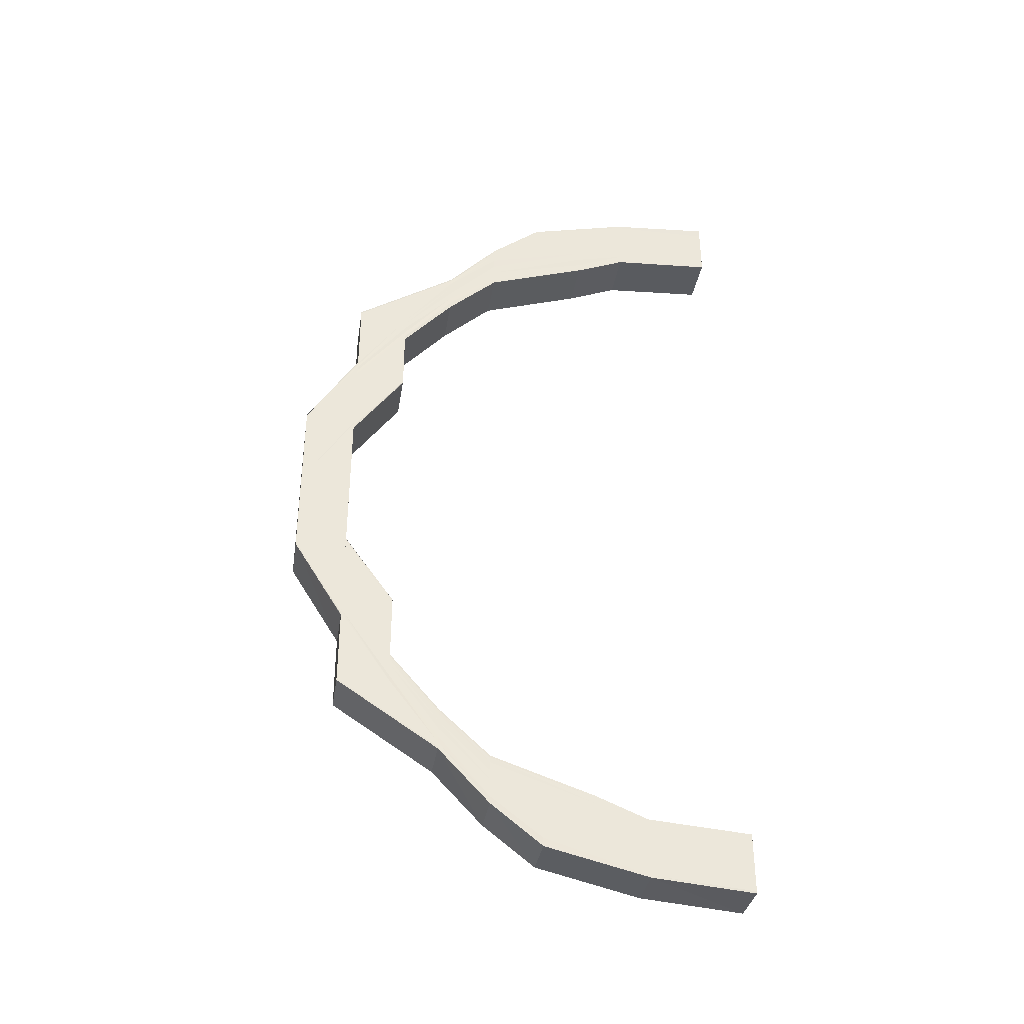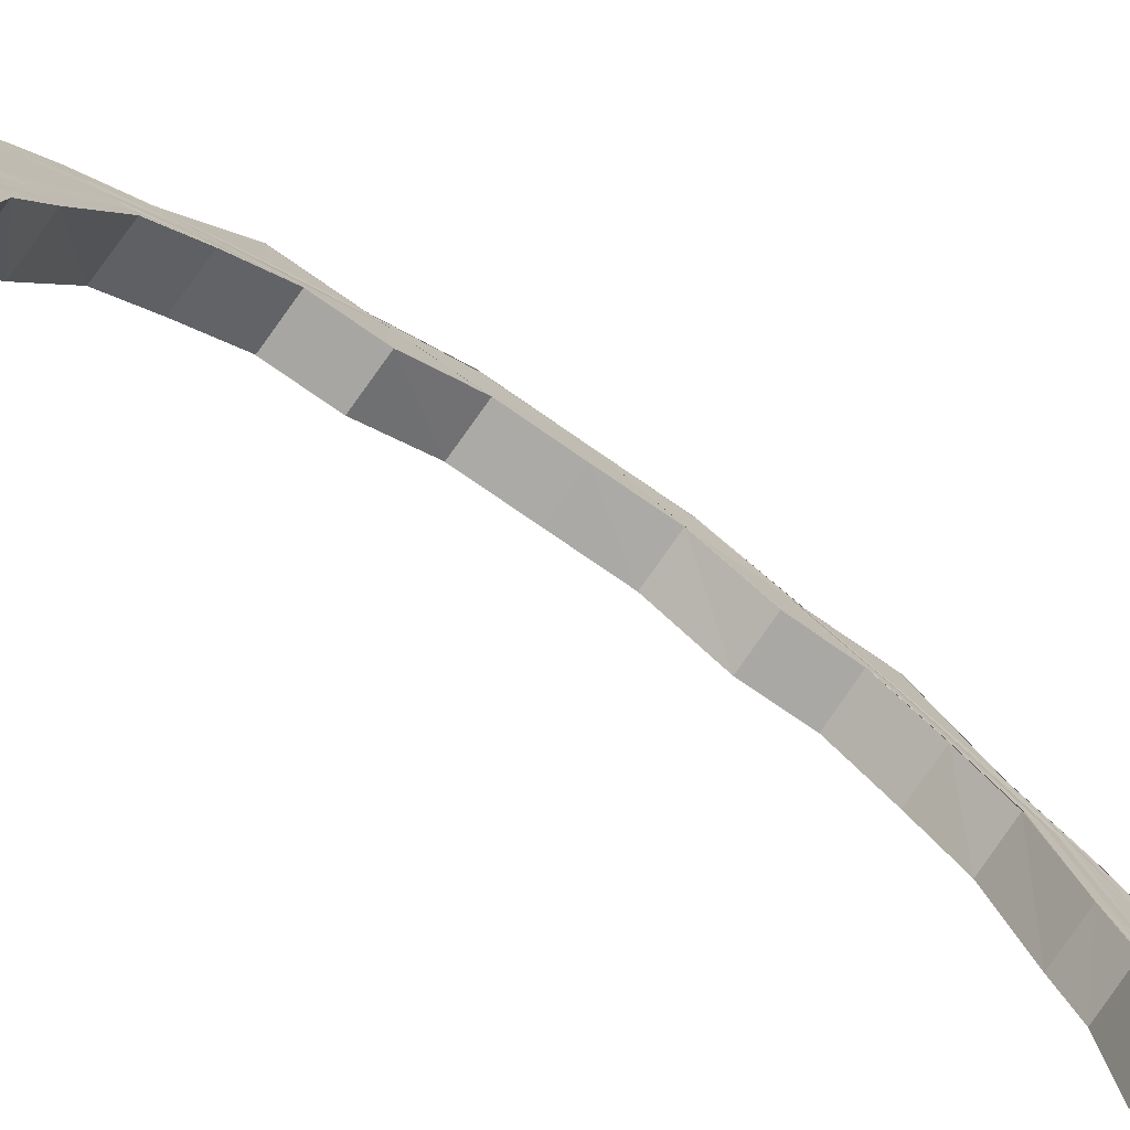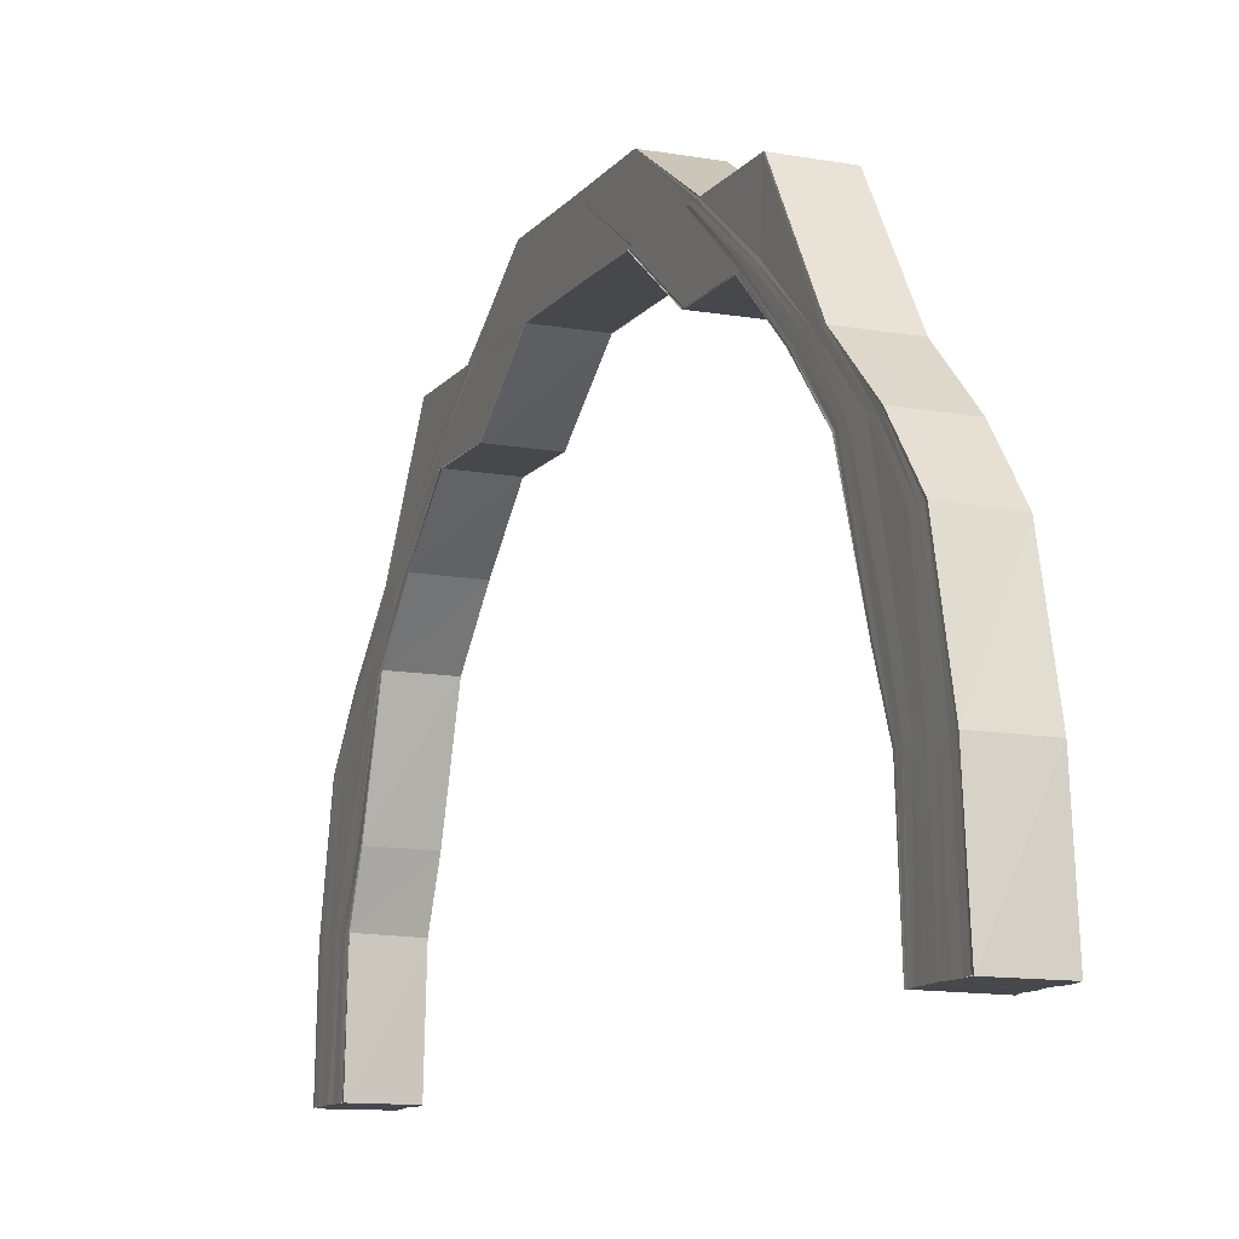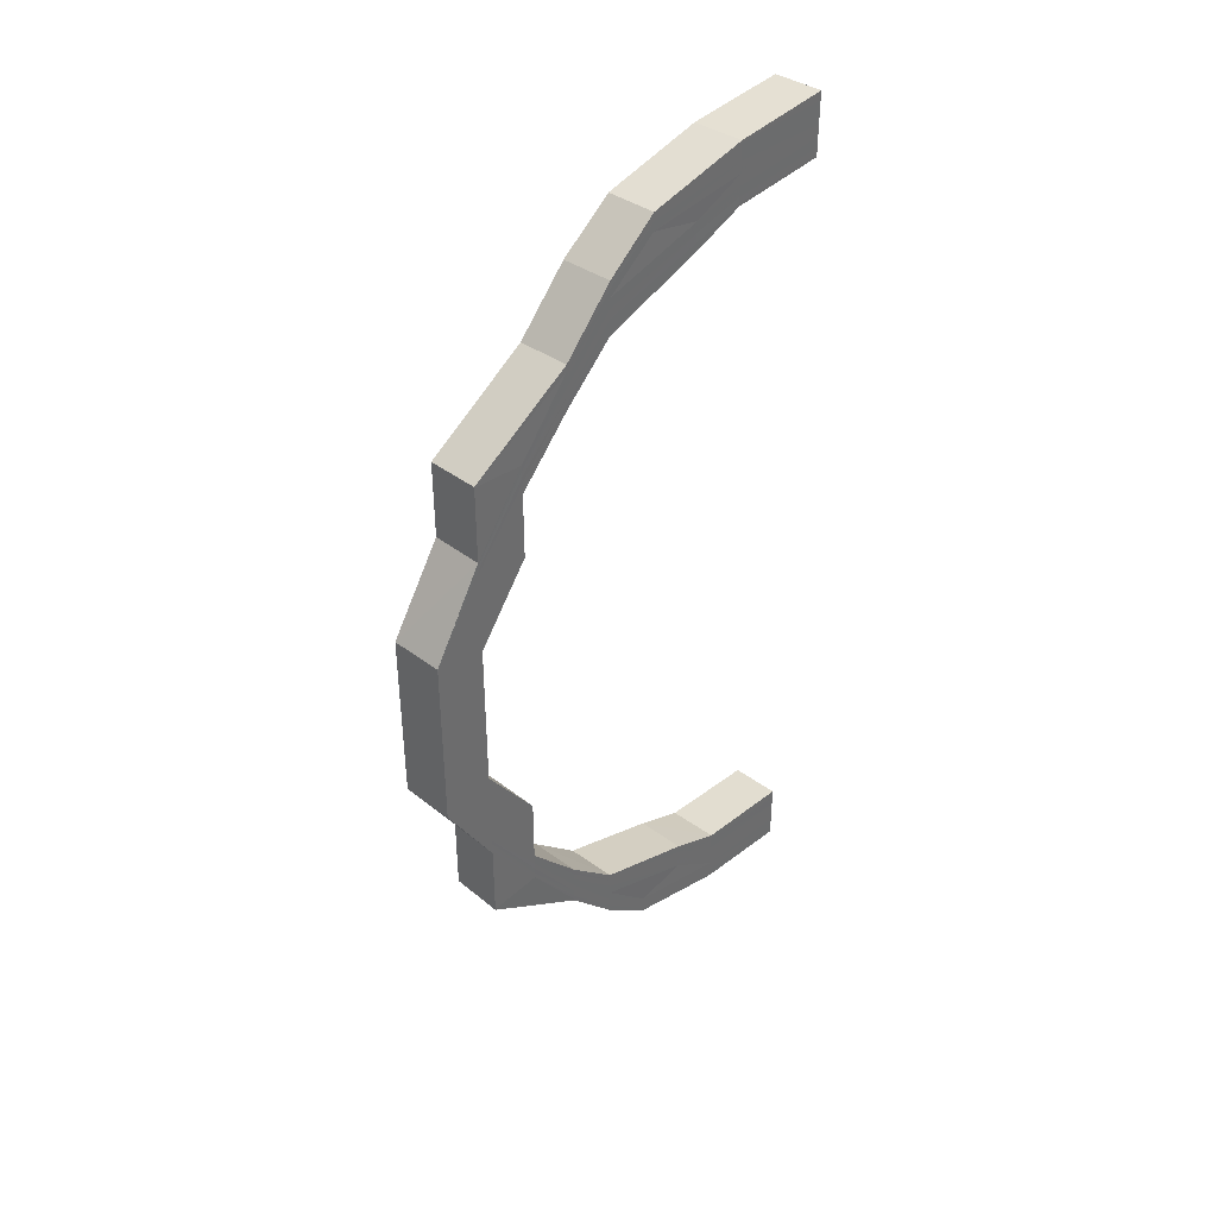
<metadata>
{"format":"obj","ext":"obj","renderer":"f3d","projection":"perspective","resolution":1024,"background":"white","views":[{"elev":-36.3,"azim":-99.1,"up":"+Z"},{"elev":-75.6,"azim":-124.7,"up":"+Y"},{"elev":-11.4,"azim":-22.3,"up":"+Y"},{"elev":39.4,"azim":-136.1,"up":"+Z"}]}
</metadata>
<code>
o 31717
v 2174 1876 8.345
v 2174 1876 8.343
v 2174 1876 8.345
v 2174 1876 8.338
v 2174 1876 8.343
v 2174 1876 8.343
v 2174 1876 8.343
v 2175 1876 8.343
v 2175 1876 8.338
v 2175 1876 8.345
v 2174 1876 8.345
v 2175 1876 8.33
v 2174 1876 8.338
v 2175 1876 8.319
v 2174 1876 8.331
v 2175 1877 8.307
v 2174 1876 8.32
v 2174 1876 8.338
v 2174 1876 8.331
v 2174 1876 8.33
v 2174 1876 8.32
v 2174 1876 8.319
v 2174 1877 8.307
v 2174 1876 8.342
v 2174 1876 8.341
v 2174 1876 8.337
v 2174 1876 8.34
v 2174 1876 8.339
v 2174 1876 8.329
v 2174 1876 8.335
v 2174 1876 8.337
v 2174 1876 8.327
v 2174 1876 8.319
v 2174 1877 8.307
v 2174 1877 8.307
v 2174 1877 8.306
v 2174 1877 8.292
v 2174 1877 8.292
v 2174 1877 8.276
v 2174 1876 8.317
v 2174 1877 8.291
v 2174 1877 8.276
v 2174 1877 8.275
v 2174 1877 8.305
v 2174 1877 8.29
v 2174 1877 8.275
v 2174 1877 8.259
v 2174 1877 8.275
v 2174 1877 8.303
v 2174 1877 8.29
v 2174 1876 8.316
v 2174 1876 8.326
v 2174 1877 8.302
v 2174 1877 8.289
v 2174 1876 8.314
v 2174 1876 8.324
v 2174 1876 8.333
v 2174 1876 8.331
v 2174 1876 8.335
v 2174 1876 8.337
v 2174 1876 8.335
v 2174 1876 8.333
v 2174 1876 8.333
v 2174 1876 8.329
v 2174 1876 8.332
v 2174 1876 8.333
v 2174 1876 8.332
v 2174 1876 8.333
v 2174 1876 8.322
v 2174 1876 8.328
v 2174 1876 8.332
v 2174 1876 8.327
v 2175 1876 8.332
v 2175 1876 8.333
v 2174 1876 8.327
v 2175 1876 8.328
v 2174 1876 8.321
v 2174 1876 8.321
v 2174 1876 8.321
v 2175 1876 8.321
v 2174 1876 8.311
v 2175 1876 8.312
v 2174 1877 8.3
v 2175 1877 8.3
v 2174 1876 8.312
v 2174 1876 8.311
v 2174 1877 8.3
v 2174 1877 8.3
v 2174 1877 8.301
v 2174 1876 8.313
v 2174 1877 8.288
v 2174 1877 8.274
v 2174 1877 8.274
v 2174 1877 8.287
v 2174 1877 8.274
v 2174 1877 8.287
v 2175 1877 8.3
v 2175 1877 8.287
v 2174 1877 8.273
v 2175 1877 8.274
v 2175 1877 8.287
v 2174 1877 8.259
v 2175 1877 8.274
v 2175 1877 8.259
v 2174 1877 8.245
v 2175 1877 8.244
v 2174 1877 8.245
v 2174 1877 8.231
v 2175 1877 8.274
v 2175 1877 8.288
v 2175 1877 8.289
v 2175 1877 8.287
v 2175 1877 8.274
v 2175 1877 8.302
v 2175 1877 8.303
v 2175 1877 8.29
v 2175 1877 8.305
v 2175 1877 8.29
v 2175 1876 8.316
v 2175 1877 8.306
v 2175 1877 8.291
v 2175 1876 8.317
v 2175 1877 8.307
v 2175 1876 8.319
v 2175 1877 8.307
v 2174 1877 8.307
v 2174 1876 8.32
v 2175 1876 8.319
v 2175 1876 8.319
v 2174 1876 8.331
v 2175 1876 8.33
v 2175 1876 8.33
v 2174 1876 8.338
v 2175 1876 8.329
v 2175 1876 8.338
v 2175 1876 8.338
v 2174 1876 8.343
v 2175 1876 8.343
v 2174 1876 8.345
v 2175 1876 8.337
v 2175 1876 8.343
v 2175 1876 8.327
v 2175 1876 8.342
v 2175 1876 8.345
v 2175 1876 8.335
v 2175 1876 8.326
v 2175 1876 8.343
v 2175 1876 8.345
v 2175 1876 8.314
v 2175 1877 8.301
v 2175 1876 8.34
v 2175 1876 8.343
v 2175 1876 8.341
v 2175 1876 8.333
v 2175 1876 8.337
v 2175 1876 8.341
v 2175 1876 8.339
v 2175 1876 8.324
v 2175 1876 8.331
v 2175 1876 8.335
v 2175 1876 8.339
v 2175 1876 8.337
v 2175 1876 8.313
v 2175 1876 8.312
v 2175 1877 8.3
v 2175 1876 8.322
v 2175 1876 8.321
v 2175 1876 8.312
v 2174 1876 8.311
v 2174 1877 8.3
v 2174 1876 8.321
v 2175 1876 8.321
v 2175 1876 8.329
v 2175 1876 8.328
v 2174 1876 8.327
v 2175 1876 8.328
v 2175 1876 8.333
v 2175 1876 8.337
v 2175 1876 8.332
v 2175 1876 8.333
v 2175 1876 8.335
v 2175 1876 8.332
v 2175 1876 8.335
v 2174 1876 8.332
v 2174 1876 8.333
v 2175 1876 8.333
v 2175 1877 8.292
v 2174 1877 8.292
v 2175 1877 8.292
v 2175 1877 8.276
v 2175 1877 8.275
v 2175 1877 8.275
v 2175 1877 8.276
v 2175 1877 8.292
v 2175 1877 8.259
v 2175 1877 8.243
v 2175 1877 8.243
v 2175 1877 8.243
v 2175 1877 8.228
v 2175 1877 8.276
v 2174 1877 8.276
v 2174 1877 8.276
v 2174 1877 8.292
v 2175 1877 8.242
v 2174 1877 8.242
v 2175 1877 8.227
v 2175 1877 8.242
v 2175 1877 8.226
v 2174 1877 8.243
v 2174 1877 8.243
v 2174 1877 8.227
v 2174 1877 8.226
v 2174 1877 8.242
v 2174 1877 8.226
v 2175 1877 8.211
v 2175 1877 8.226
v 2175 1876 8.199
v 2174 1877 8.211
v 2175 1877 8.211
v 2175 1876 8.188
v 2174 1876 8.198
v 2175 1876 8.18
v 2174 1876 8.187
v 2175 1876 8.175
v 2174 1876 8.18
v 2175 1876 8.173
v 2174 1876 8.175
v 2174 1876 8.173
v 2174 1876 8.175
v 2175 1876 8.175
v 2174 1876 8.18
v 2175 1876 8.18
v 2174 1876 8.187
v 2175 1876 8.188
v 2174 1876 8.198
v 2175 1876 8.199
v 2174 1877 8.211
v 2175 1876 8.176
v 2175 1876 8.175
v 2175 1876 8.181
v 2175 1876 8.189
v 2175 1876 8.175
v 2175 1876 8.18
v 2175 1876 8.188
v 2175 1876 8.199
v 2175 1876 8.175
v 2175 1876 8.173
v 2175 1876 8.199
v 2175 1877 8.211
v 2175 1876 8.183
v 2175 1876 8.191
v 2175 1876 8.178
v 2175 1876 8.177
v 2175 1876 8.177
v 2175 1876 8.179
v 2174 1876 8.179
v 2174 1876 8.173
v 2175 1876 8.181
v 2175 1876 8.181
v 2175 1876 8.179
v 2175 1876 8.185
v 2175 1876 8.183
v 2175 1876 8.181
v 2175 1876 8.183
v 2175 1876 8.185
v 2175 1876 8.185
v 2174 1876 8.185
v 2175 1876 8.186
v 2175 1876 8.183
v 2175 1876 8.185
v 2175 1876 8.186
v 2174 1876 8.186
v 2175 1876 8.19
v 2174 1876 8.186
v 2175 1876 8.186
v 2174 1876 8.191
v 2175 1876 8.19
v 2174 1876 8.191
v 2175 1876 8.197
v 2174 1876 8.197
v 2175 1876 8.197
v 2174 1876 8.207
v 2175 1876 8.206
v 2174 1877 8.218
v 2175 1877 8.218
v 2174 1876 8.197
v 2175 1876 8.206
v 2174 1876 8.207
v 2175 1877 8.218
v 2174 1877 8.218
v 2175 1877 8.231
v 2174 1877 8.231
v 2175 1877 8.231
v 2175 1877 8.244
v 2175 1877 8.23
v 2175 1877 8.244
v 2175 1877 8.244
v 2175 1877 8.231
v 2175 1877 8.244
v 2175 1877 8.229
v 2175 1877 8.217
v 2175 1877 8.218
v 2175 1876 8.206
v 2175 1877 8.216
v 2175 1877 8.228
v 2175 1876 8.205
v 2175 1876 8.197
v 2175 1877 8.215
v 2175 1876 8.204
v 2175 1876 8.196
v 2175 1876 8.19
v 2175 1877 8.213
v 2175 1876 8.202
v 2175 1876 8.194
v 2175 1877 8.226
v 2175 1877 8.242
v 2175 1876 8.189
v 2175 1877 8.212
v 2175 1876 8.201
v 2175 1876 8.192
v 2175 1876 8.187
v 2174 1877 8.229
v 2174 1877 8.23
v 2174 1877 8.244
v 2174 1877 8.244
v 2174 1877 8.231
v 2174 1877 8.231
v 2174 1877 8.245
v 2174 1877 8.216
v 2174 1877 8.215
v 2174 1877 8.228
v 2174 1877 8.213
v 2174 1877 8.228
v 2174 1876 8.202
v 2174 1877 8.212
v 2174 1877 8.211
v 2174 1877 8.211
v 2174 1876 8.198
v 2174 1876 8.199
v 2174 1876 8.187
v 2174 1876 8.199
v 2174 1876 8.188
v 2174 1876 8.18
v 2174 1876 8.201
v 2174 1876 8.189
v 2174 1876 8.18
v 2174 1876 8.175
v 2174 1876 8.191
v 2174 1876 8.181
v 2174 1876 8.175
v 2174 1876 8.173
v 2174 1876 8.173
v 2174 1876 8.176
v 2174 1876 8.175
v 2174 1876 8.183
v 2174 1876 8.178
v 2174 1876 8.177
v 2174 1876 8.192
v 2174 1876 8.185
v 2174 1876 8.181
v 2174 1876 8.204
v 2174 1877 8.217
v 2174 1876 8.194
v 2174 1876 8.205
v 2174 1877 8.218
v 2174 1876 8.187
v 2174 1876 8.196
v 2174 1876 8.206
v 2174 1876 8.207
v 2174 1877 8.218
v 2174 1876 8.183
v 2174 1876 8.181
v 2174 1876 8.189
v 2174 1876 8.185
v 2174 1876 8.183
v 2174 1876 8.197
v 2174 1876 8.197
v 2174 1876 8.19
v 2174 1876 8.191
v 2174 1876 8.186
v 2174 1876 8.186
v 2174 1876 8.185
v 2174 1876 8.185
v 2174 1876 8.333
v 2175 1876 8.333
v 2175 1876 8.335
v 2175 1876 8.337
v 2175 1876 8.339
v 2175 1876 8.341
v 2175 1876 8.343
v 2175 1876 8.345
f 1 2 3
f 2 4 5
f 6 5 3
f 3 5 7
f 8 9 6
f 10 8 11
f 9 12 13
f 12 14 15
f 14 16 17
f 13 18 5
f 4 19 18
f 15 20 18
f 19 21 20
f 17 22 20
f 21 23 22
f 5 18 24
f 5 24 7
f 7 24 25
f 18 26 24
f 18 20 26
f 24 27 25
f 24 26 27
f 25 27 28
f 20 29 26
f 20 22 29
f 26 30 27
f 26 29 30
f 27 30 31
f 27 31 28
f 29 32 30
f 22 33 29
f 29 33 32
f 22 34 33
f 35 34 22
f 34 36 33
f 34 37 36
f 38 39 37
f 33 36 40
f 33 40 32
f 37 41 36
f 37 42 41
f 42 43 41
f 36 41 44
f 36 44 40
f 41 43 45
f 41 45 44
f 43 46 45
f 43 47 46
f 46 47 48
f 44 45 49
f 45 50 49
f 40 44 51
f 44 49 51
f 40 51 52
f 32 40 52
f 49 50 53
f 50 54 53
f 51 49 55
f 49 53 55
f 52 51 56
f 51 55 56
f 32 52 57
f 30 32 57
f 30 57 31
f 57 52 58
f 52 56 58
f 31 57 59
f 57 58 59
f 31 59 60
f 28 31 60
f 60 59 61
f 59 62 61
f 59 58 62
f 61 62 63
f 58 56 64
f 58 64 62
f 62 65 63
f 62 64 65
f 63 65 66
f 65 67 68
f 56 69 64
f 64 70 65
f 64 69 70
f 65 70 71
f 70 72 67
f 56 55 69
f 71 73 74
f 75 76 73
f 70 77 75
f 69 77 70
f 77 78 72
f 79 80 76
f 81 82 80
f 83 84 82
f 77 85 79
f 85 86 78
f 85 87 81
f 87 88 86
f 89 87 85
f 90 85 77
f 90 89 85
f 69 90 77
f 55 90 69
f 55 53 90
f 53 89 90
f 53 54 89
f 54 91 89
f 54 92 91
f 92 93 91
f 91 93 94
f 93 95 94
f 94 95 96
f 83 96 97
f 96 98 97
f 96 99 98
f 99 100 101
f 99 102 103
f 102 104 103
f 102 105 104
f 105 106 104
f 107 108 106
f 103 109 110
f 110 109 111
f 112 113 110
f 110 111 114
f 114 111 115
f 111 116 115
f 115 116 117
f 116 118 117
f 114 115 119
f 117 118 120
f 118 121 120
f 115 117 122
f 119 115 122
f 120 123 124
f 120 121 125
f 125 126 127
f 117 120 128
f 122 117 128
f 128 120 129
f 129 127 130
f 128 124 131
f 132 130 133
f 134 128 132
f 122 128 134
f 134 131 135
f 136 133 137
f 138 137 139
f 140 134 136
f 140 135 141
f 142 122 134
f 142 134 140
f 119 122 142
f 143 140 138
f 143 141 144
f 145 142 140
f 145 140 143
f 146 119 142
f 146 142 145
f 147 143 148
f 149 119 146
f 149 114 119
f 150 114 149
f 151 145 143
f 151 143 152
f 153 151 147
f 154 145 151
f 154 146 145
f 155 154 151
f 155 151 156
f 157 155 153
f 158 146 154
f 158 149 146
f 159 154 155
f 159 158 154
f 160 159 155
f 160 155 161
f 162 160 157
f 163 149 158
f 163 150 149
f 97 150 163
f 164 165 163
f 166 163 158
f 166 158 159
f 167 164 166
f 168 163 166
f 169 170 168
f 171 169 172
f 172 166 173
f 173 166 159
f 174 167 173
f 173 159 160
f 175 171 176
f 176 173 177
f 177 173 160
f 177 160 178
f 179 174 177
f 180 179 181
f 181 177 162
f 182 177 183
f 184 175 182
f 185 184 186
f 125 187 35
f 187 188 35
f 189 190 188
f 121 191 187
f 192 191 121
f 191 193 194
f 192 195 191
f 104 195 192
f 104 196 195
f 196 197 195
f 197 198 195
f 197 199 198
f 200 195 201
f 200 202 203
f 195 47 201
f 195 204 47
f 204 205 47
f 198 206 204
f 199 206 198
f 207 208 205
f 47 102 48
f 47 209 102
f 210 209 47
f 210 211 209
f 212 211 210
f 213 212 210
f 214 212 213
f 208 215 214
f 216 214 205
f 215 217 218
f 219 218 214
f 217 220 221
f 220 222 223
f 222 224 225
f 224 226 227
f 226 228 229
f 230 229 231
f 232 231 233
f 234 233 235
f 236 235 237
f 238 239 230
f 240 238 232
f 241 240 234
f 238 242 243
f 240 243 244
f 241 244 245
f 246 247 242
f 248 241 236
f 248 245 249
f 250 240 241
f 251 241 248
f 251 250 241
f 250 252 240
f 252 238 240
f 252 253 238
f 254 246 238
f 255 254 252
f 254 246 256
f 255 254 256
f 246 226 256
f 226 257 256
f 258 255 256
f 258 255 259
f 259 252 250
f 259 260 252
f 261 259 250
f 261 250 251
f 262 259 261
f 262 263 259
f 264 258 262
f 264 258 256
f 265 264 256
f 265 264 266
f 267 265 256
f 268 265 266
f 266 269 262
f 267 270 271
f 272 271 273
f 274 267 275
f 276 274 277
f 278 273 279
f 280 276 281
f 282 280 283
f 284 282 285
f 286 279 287
f 288 287 289
f 290 285 291
f 292 290 291
f 292 293 294
f 291 295 296
f 297 298 296
f 296 295 299
f 295 300 299
f 295 301 300
f 302 303 301
f 301 304 300
f 300 304 305
f 301 306 304
f 283 306 301
f 303 307 306
f 304 308 305
f 305 308 199
f 306 309 304
f 304 309 308
f 306 310 309
f 281 310 306
f 307 311 310
f 308 312 199
f 199 312 206
f 309 313 308
f 308 313 312
f 310 314 309
f 309 314 313
f 206 315 316
f 310 317 314
f 277 317 310
f 311 268 317
f 318 249 315
f 312 318 206
f 206 318 216
f 312 319 318
f 313 319 312
f 319 248 318
f 318 248 219
f 319 251 248
f 313 320 319
f 320 251 319
f 314 320 313
f 320 261 251
f 314 321 320
f 321 261 320
f 321 262 261
f 317 321 314
f 266 262 321
f 317 266 321
f 275 266 317
f 322 323 324
f 324 323 325
f 323 326 325
f 326 327 328
f 322 329 323
f 330 329 322
f 331 330 322
f 332 330 331
f 333 332 331
f 330 334 329
f 335 332 333
f 211 335 333
f 336 335 211
f 337 338 336
f 336 339 335
f 221 339 336
f 338 340 339
f 339 341 335
f 335 341 332
f 339 342 341
f 223 342 339
f 340 343 342
f 332 344 330
f 341 344 332
f 344 334 330
f 342 345 341
f 341 345 344
f 342 346 345
f 225 346 342
f 343 347 346
f 344 348 334
f 345 348 344
f 346 349 345
f 345 349 348
f 346 350 349
f 347 257 350
f 227 350 346
f 351 352 350
f 350 352 353
f 350 353 349
f 352 354 353
f 349 353 355
f 349 355 348
f 353 354 356
f 353 356 355
f 354 357 356
f 348 355 358
f 348 358 334
f 355 356 359
f 355 359 358
f 356 357 360
f 356 360 359
f 357 256 360
f 334 358 361
f 334 361 329
f 329 361 362
f 358 363 361
f 358 359 363
f 361 364 362
f 361 363 364
f 362 364 365
f 359 366 363
f 359 360 366
f 363 367 364
f 363 366 367
f 364 368 365
f 364 367 368
f 365 368 290
f 368 369 370
f 360 371 366
f 360 256 371
f 256 372 371
f 366 371 373
f 366 373 367
f 371 372 374
f 371 374 373
f 372 375 374
f 367 376 368
f 367 373 376
f 368 376 288
f 376 377 369
f 373 378 376
f 373 374 378
f 376 378 286
f 378 379 377
f 374 380 378
f 374 375 380
f 378 380 278
f 380 381 379
f 375 382 380
f 382 383 381
f 380 382 272
f 384 385 28
f 385 386 28
f 386 387 28
f 387 388 28
f 388 389 28
f 389 390 28
f 390 391 28
f 391 1 28

</code>
